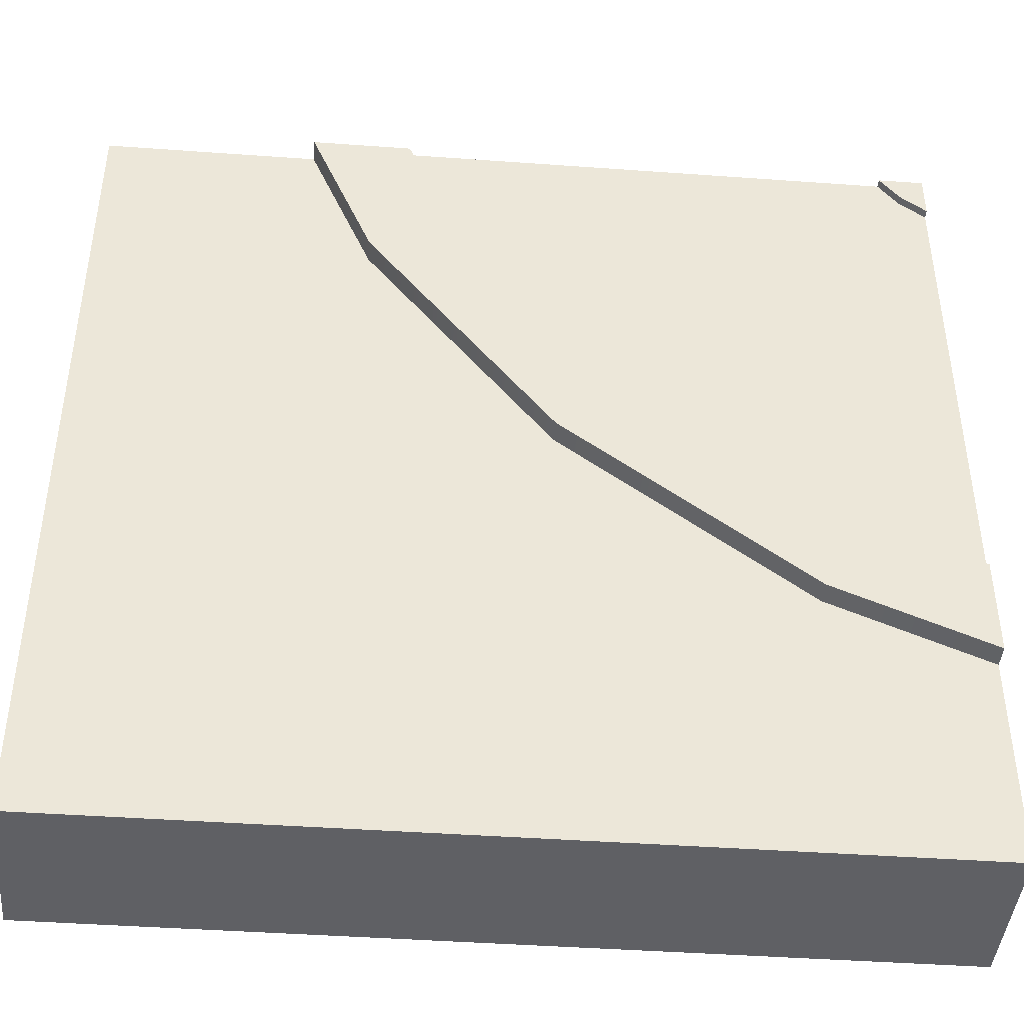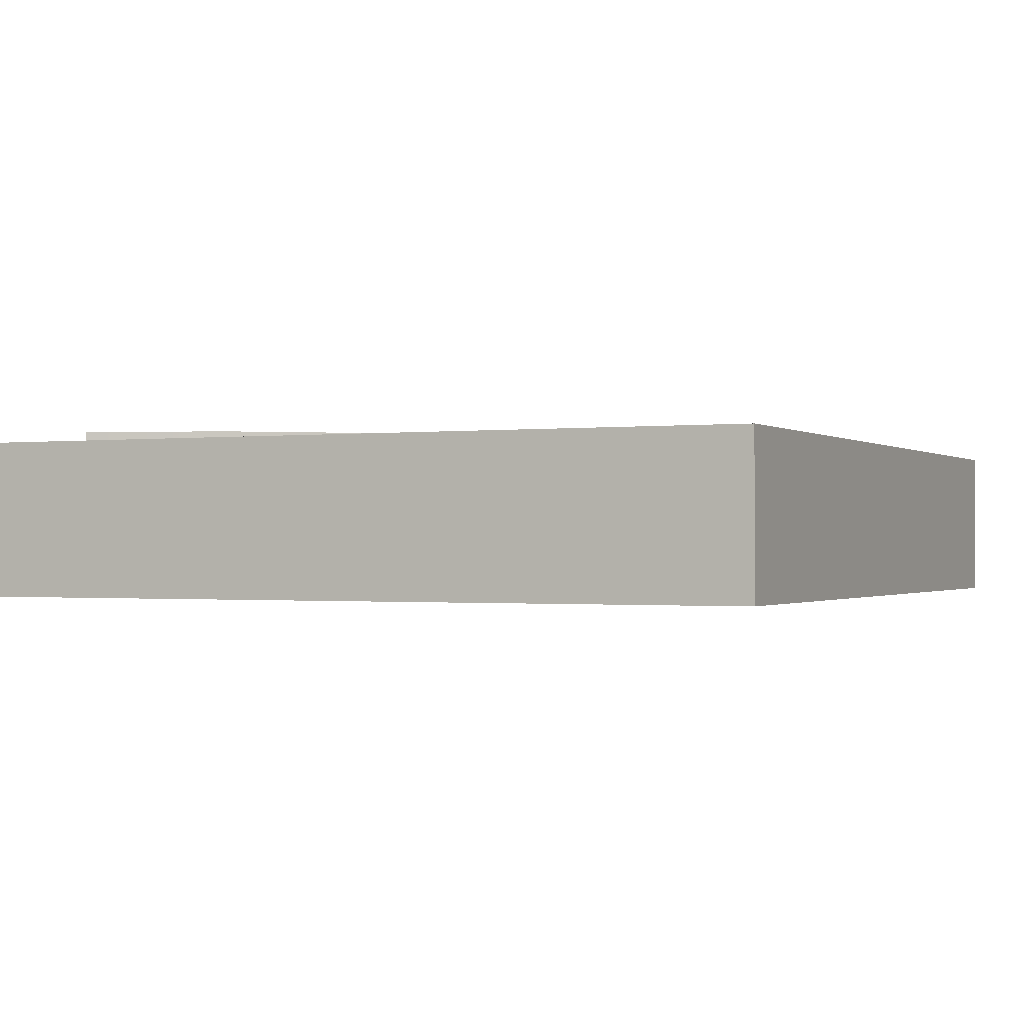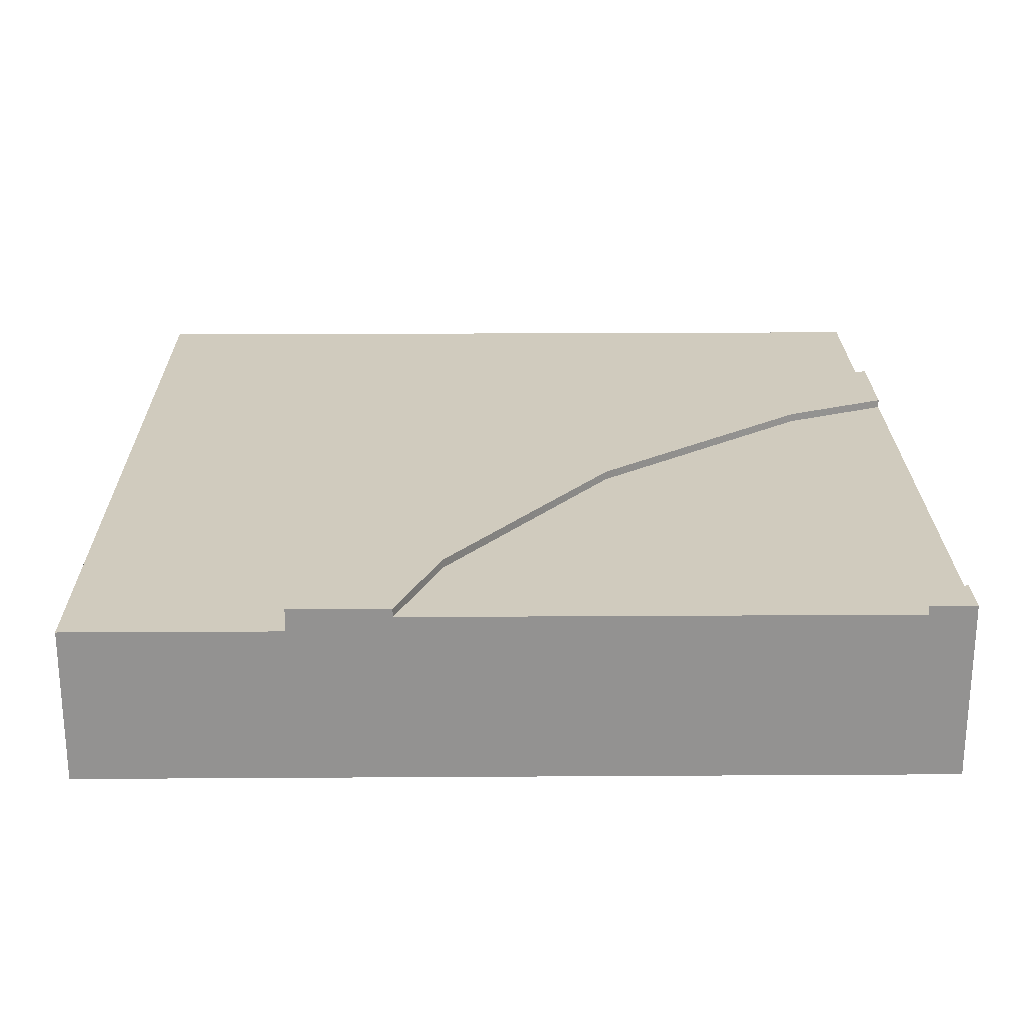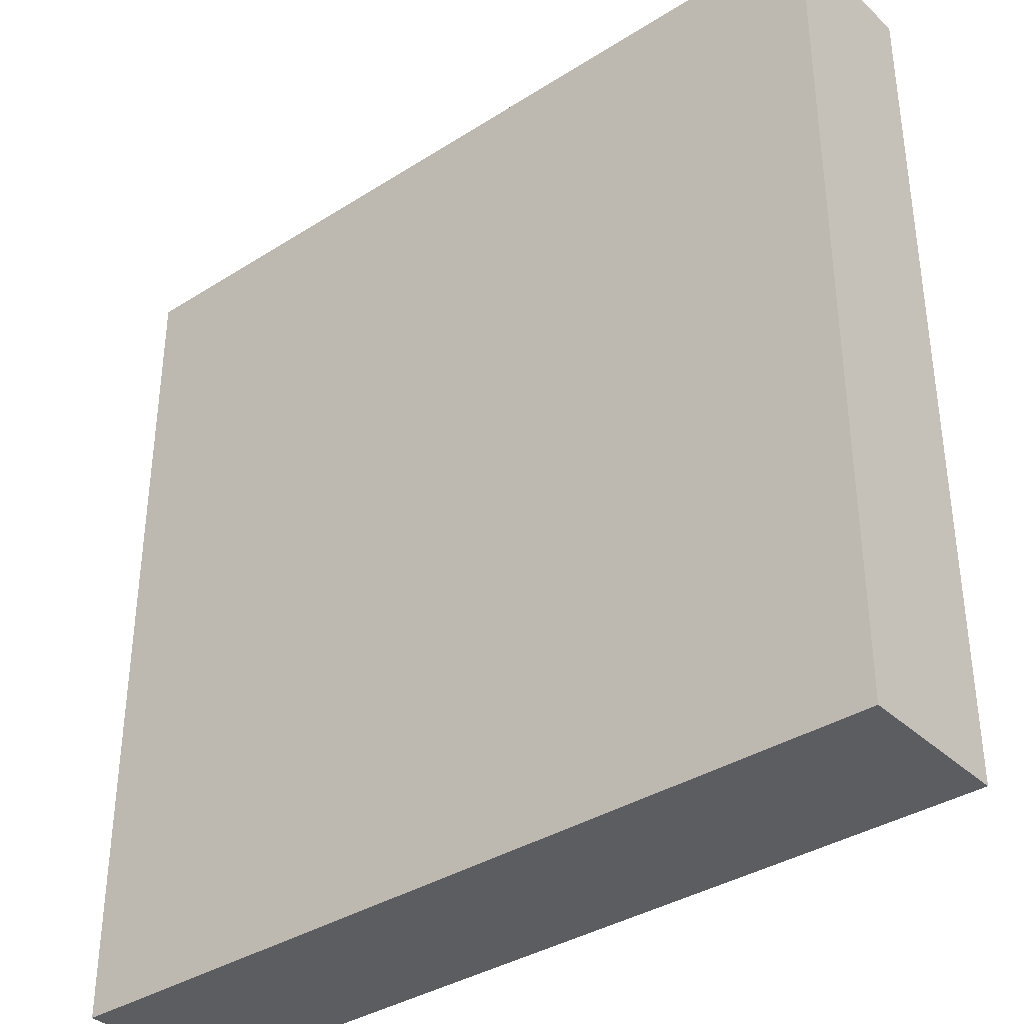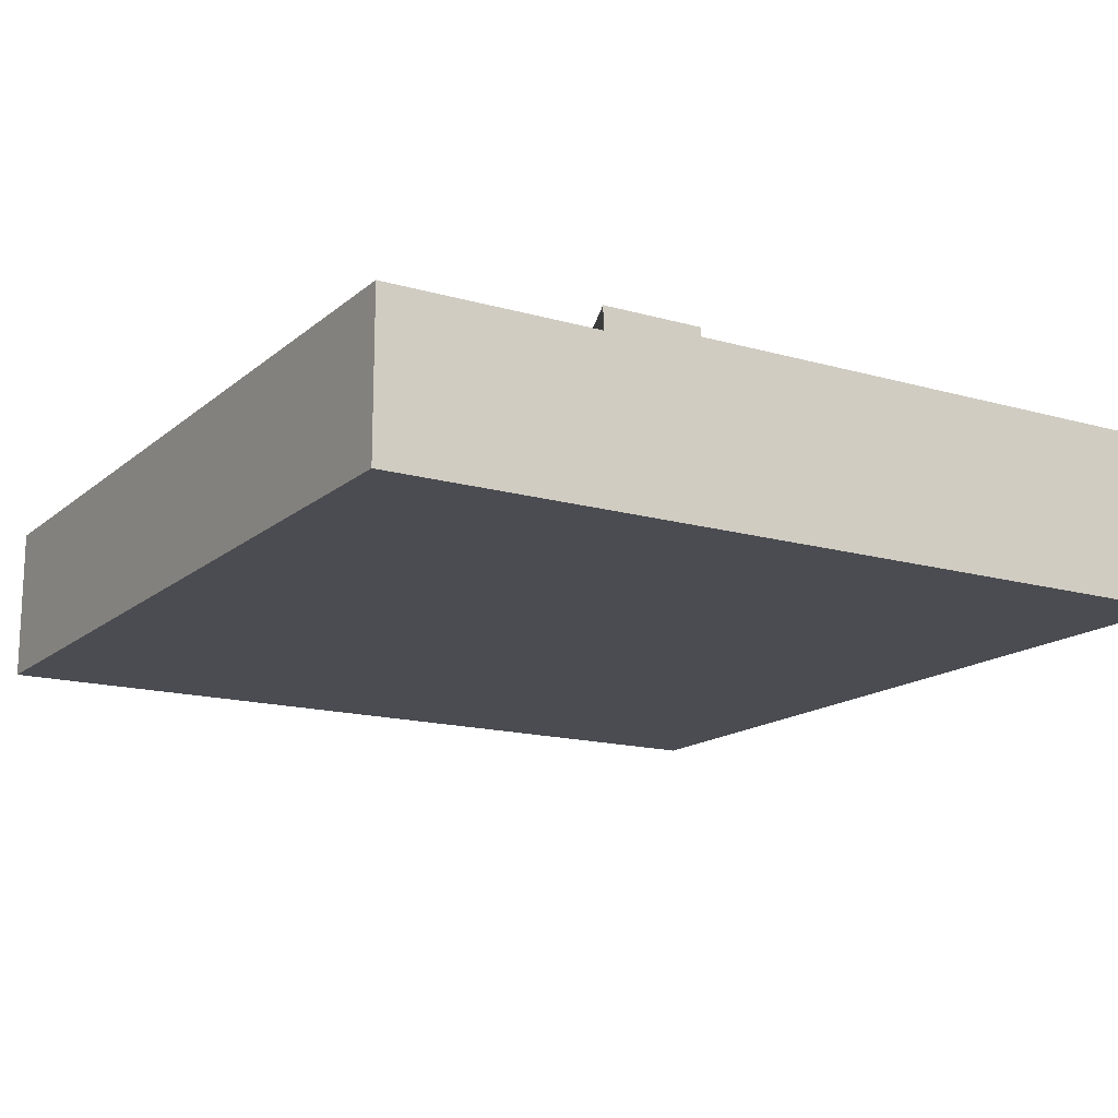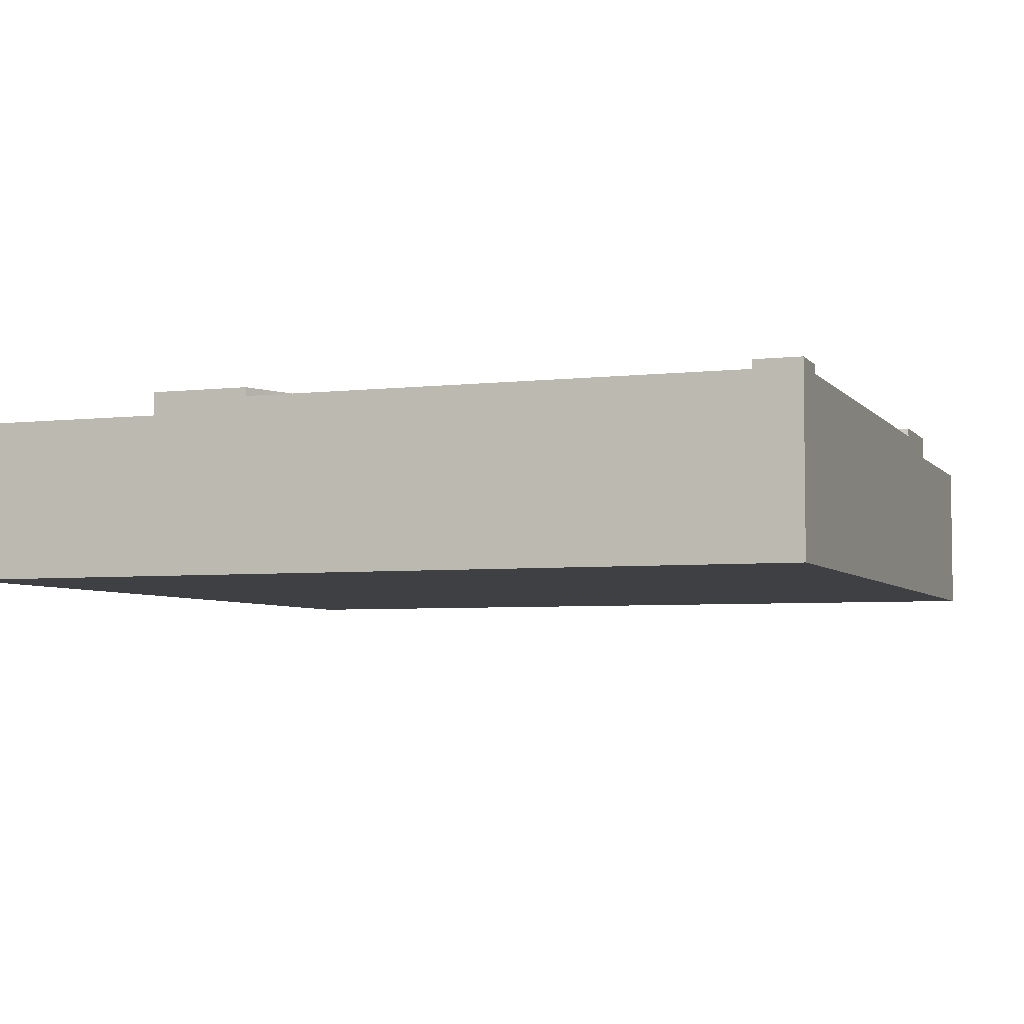
<metadata>
{"format":"obj","ext":"obj","renderer":"f3d","projection":"perspective","resolution":1024,"background":"white","views":[{"elev":-43.2,"azim":175.1,"up":"+Z"},{"elev":-0.9,"azim":114.9,"up":"+Y"},{"elev":23.6,"azim":-90.6,"up":"+Y"},{"elev":-36.2,"azim":39.7,"up":"+Z"},{"elev":-15.5,"azim":-121.1,"up":"+Y"},{"elev":-4.8,"azim":-69.8,"up":"+Y"}]}
</metadata>
<code>
o Mesh1_Group1_Model.153
v 1.903 0.63 0
v 2.252 0.63 0
v 2.03 0.63 -0.5378
v 1.382 0.63 -1.382
v 0.5378 0.63 -2.03
v 0 0.63 -2.252
v 0 0.63 -1.903
v 0.375 0.63 -1.748
v 1.152 0.63 -1.152
v 1.748 0.63 -0.375
v 1.903 0.6 0
v 1.903 0.3 0
v 0.1608 0.3 0
v 0.1608 0.6 0
v 0.1608 0.63 0
v 0 0.63 0
v 0 0 0
v 2.252 0 -0
v 2.252 0.55 0
v 0.09099 0.6 -0.09099
v 1.748 0.6 -0.375
v 1.152 0.6 -1.152
v 0.375 0.6 -1.748
v 0 0.6 -1.903
v 0 0.6 -0.1608
v 0.09099 0.63 -0.09099
v 0 0.63 -0.1608
v 0 0.3 -0.1608
v 0 0.3 -1.903
v 0 0.55 -2.252
v 0 0 -2.252
v 0.5378 0.55 -2.03
v 1.382 0.55 -1.382
v 2.03 0.55 -0.5378
v 0 0.55 -3
v 3 0.55 0
v 3 0.55 -3
v 0 0 -3
v 3 0 -3
v 3 0 -0
f 12 13 17
f 24 7 6 30
f 16 15 26
f 17 29 31
f 8 7 24 23
f 9 8 23 22
f 10 9 22 21
f 1 10 21 11
f 6 5 32 30
f 5 4 33 32
f 4 3 34 33
f 3 2 19 34
f 27 26 20 25
f 3 10 1 2
f 4 5 8 9
f 9 10 3 4
f 19 2 1 11
f 13 16 17
f 14 15 16
f 12 19 11
f 13 14 16
f 18 19 12
f 12 17 18
f 26 15 14 20
f 27 16 26
f 16 27 25
f 29 30 31
f 28 16 25
f 17 16 28
f 29 17 28
f 29 24 30
f 5 6 7 8
f 30 35 38 31
f 37 33 34
f 39 38 35 37
f 31 39 18 17
f 36 19 18 40
f 32 37 35
f 34 19 36
f 35 30 32
f 37 34 36
f 37 32 33
f 37 36 40 39
f 39 40 18
f 31 38 39
f 22 23 25 20
f 14 13 12 11
f 14 21 22 20
f 25 23 24
f 21 14 11
f 28 25 24 29

</code>
